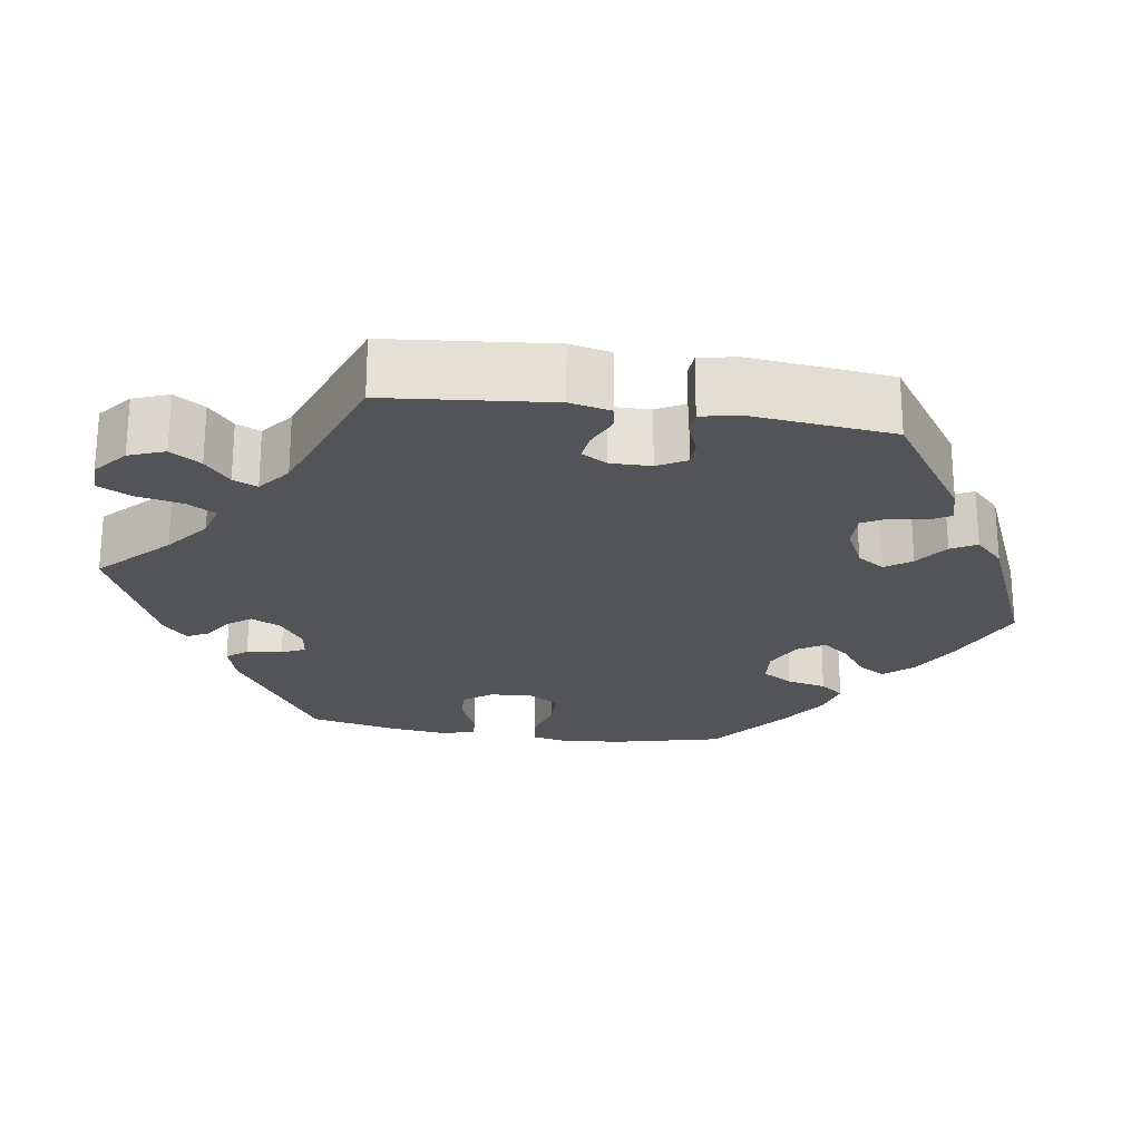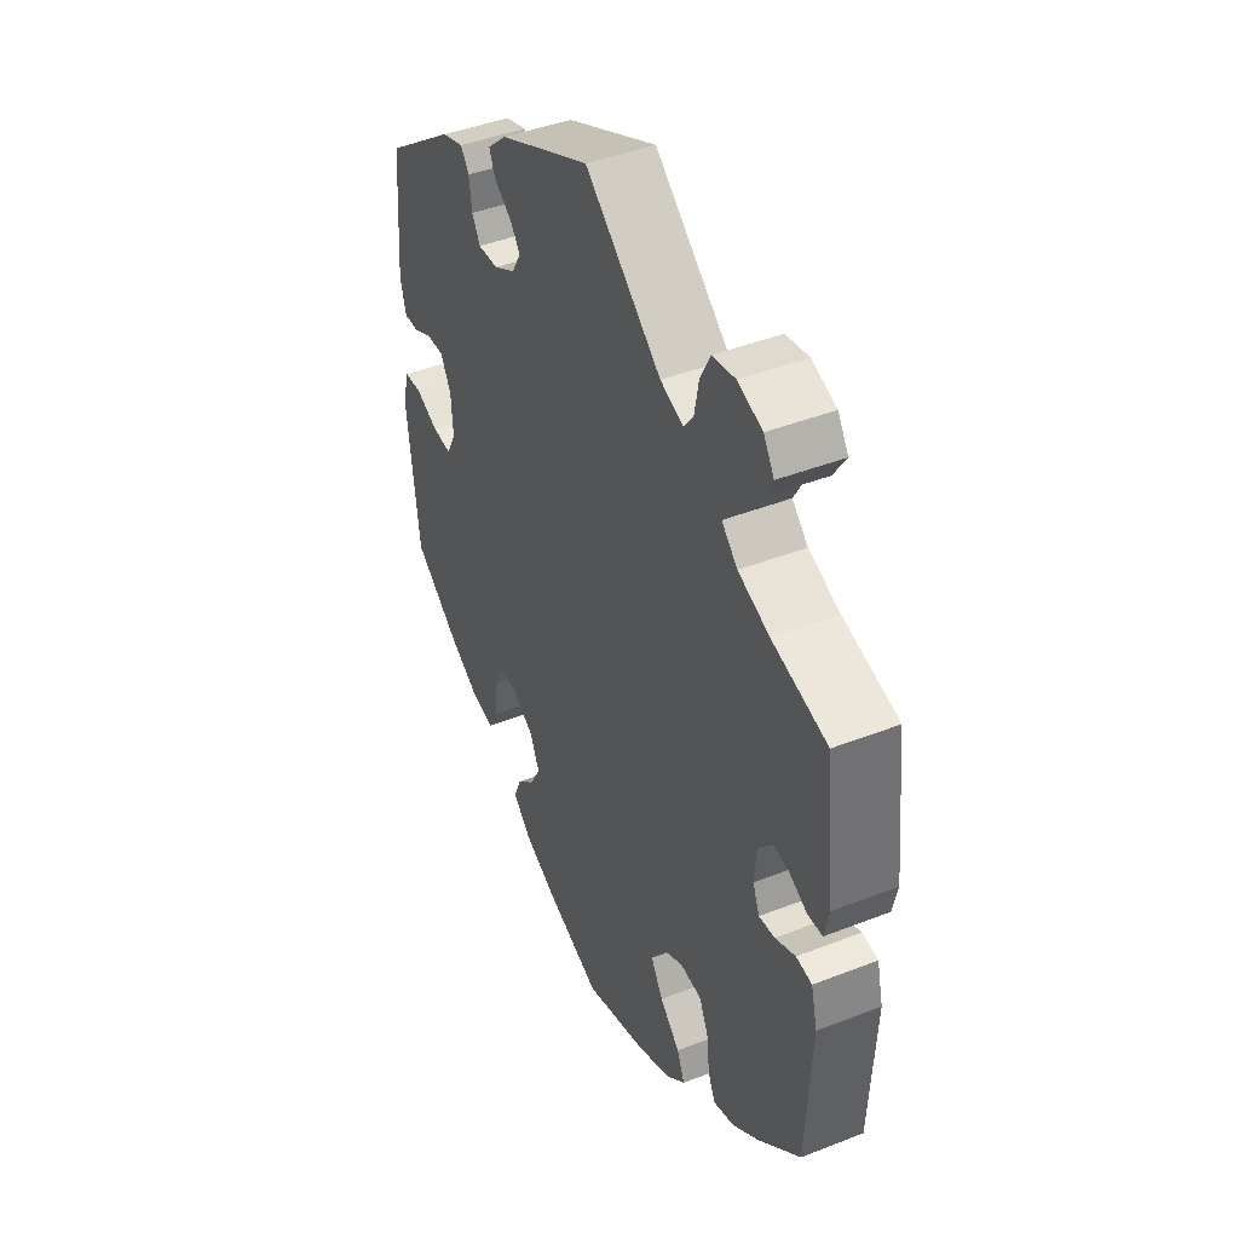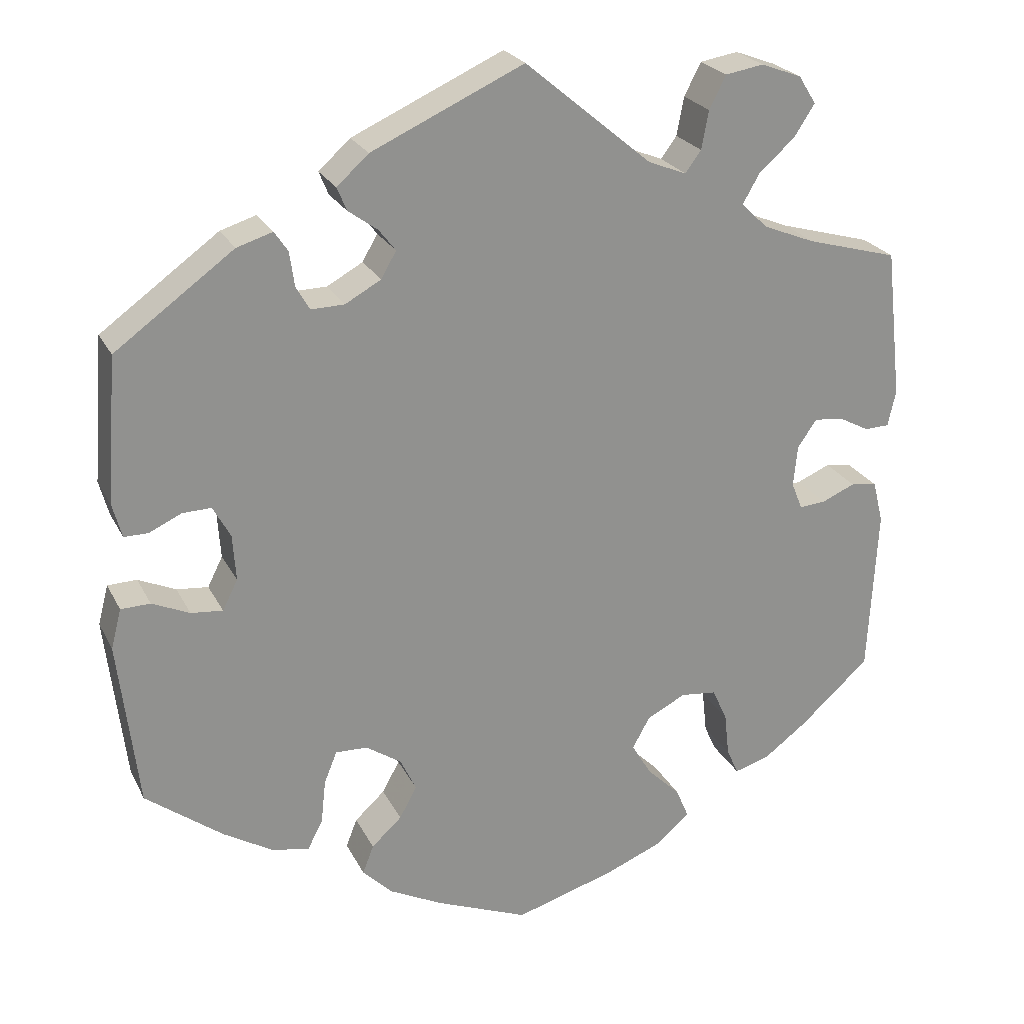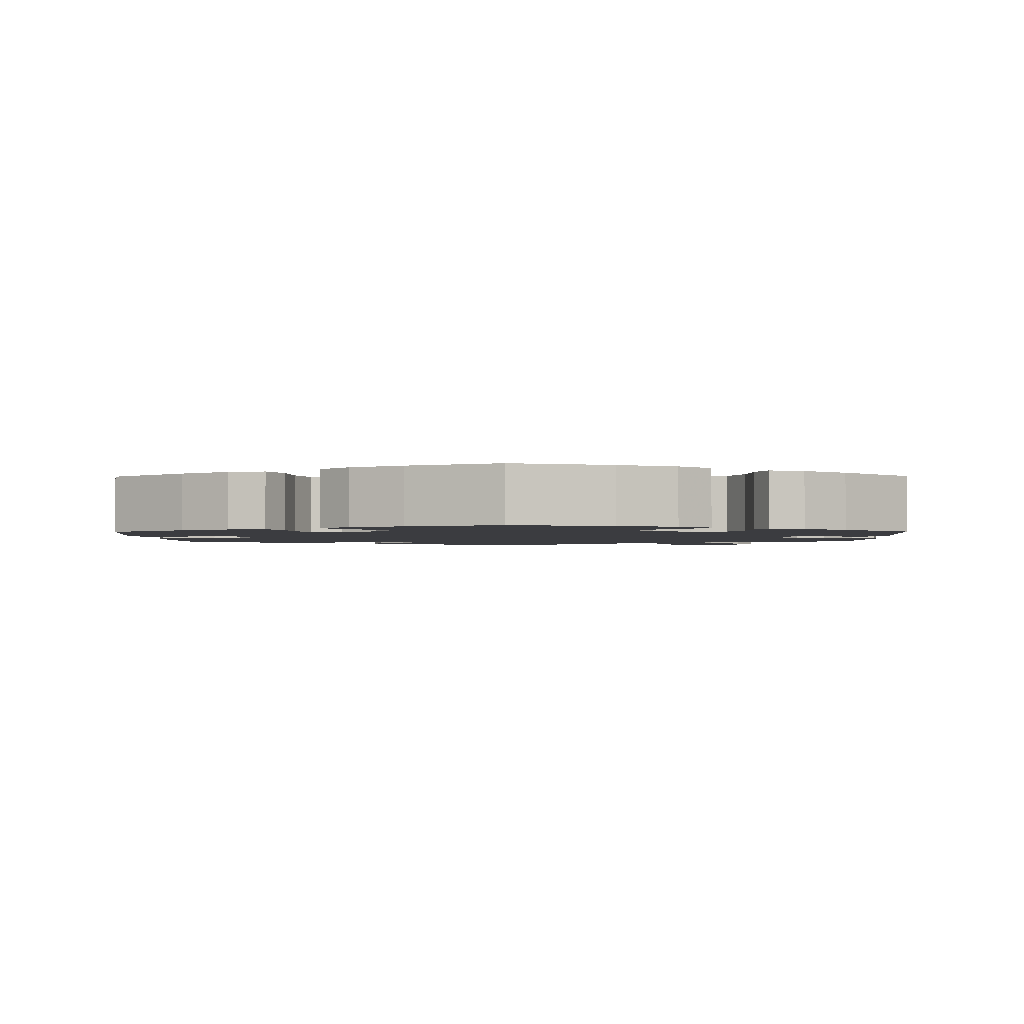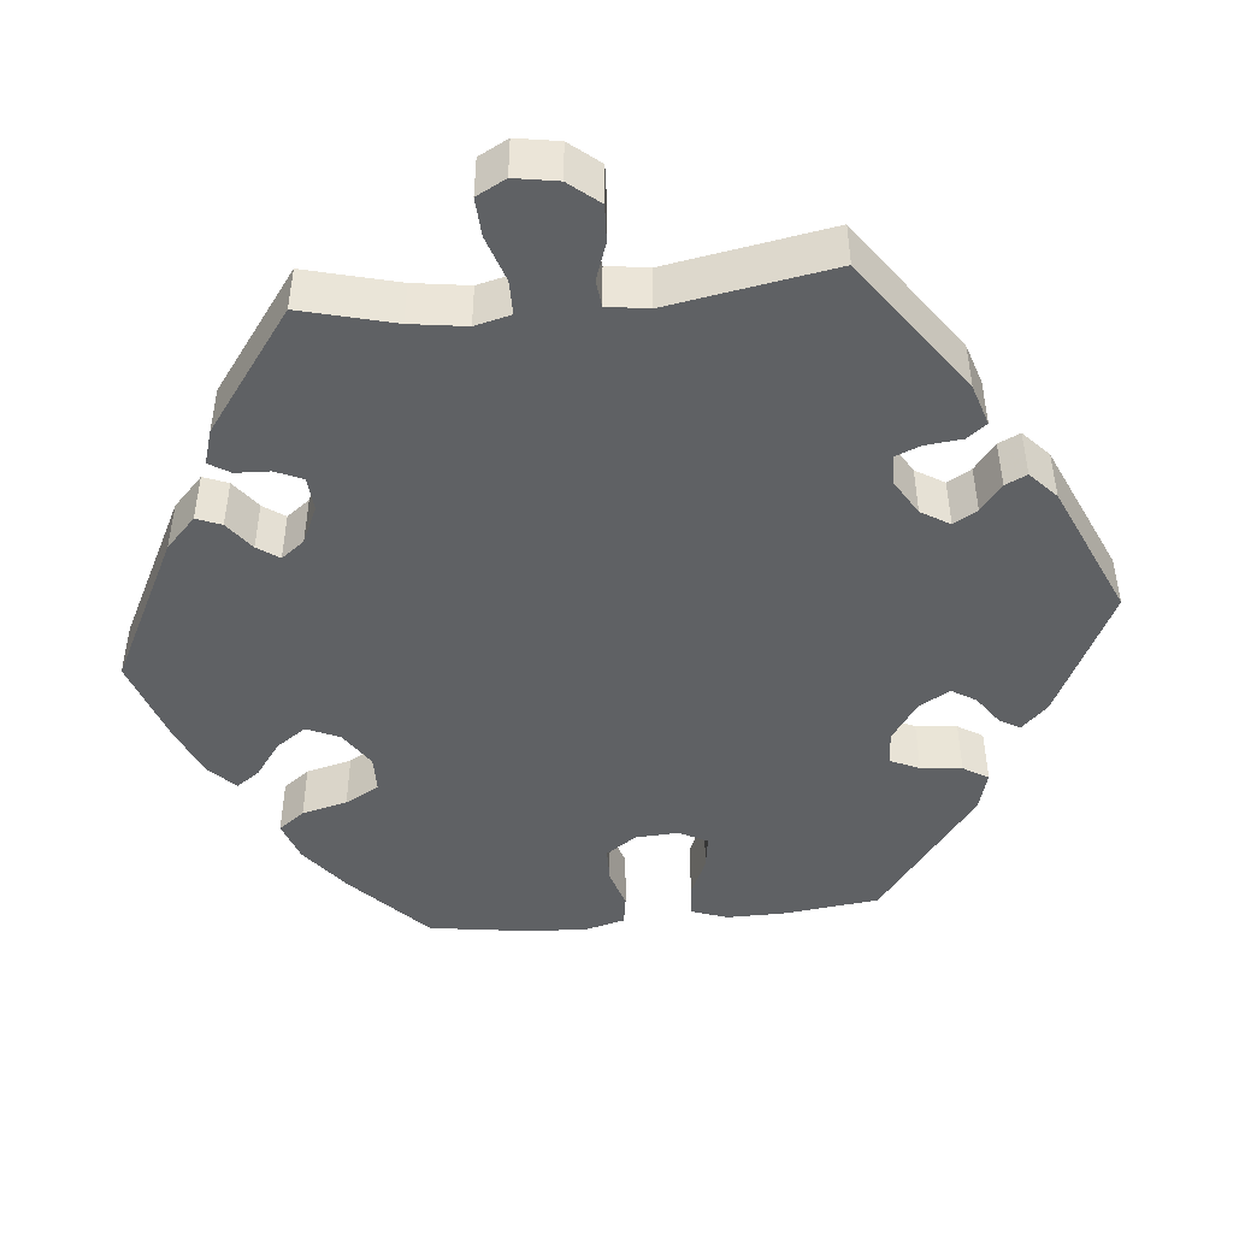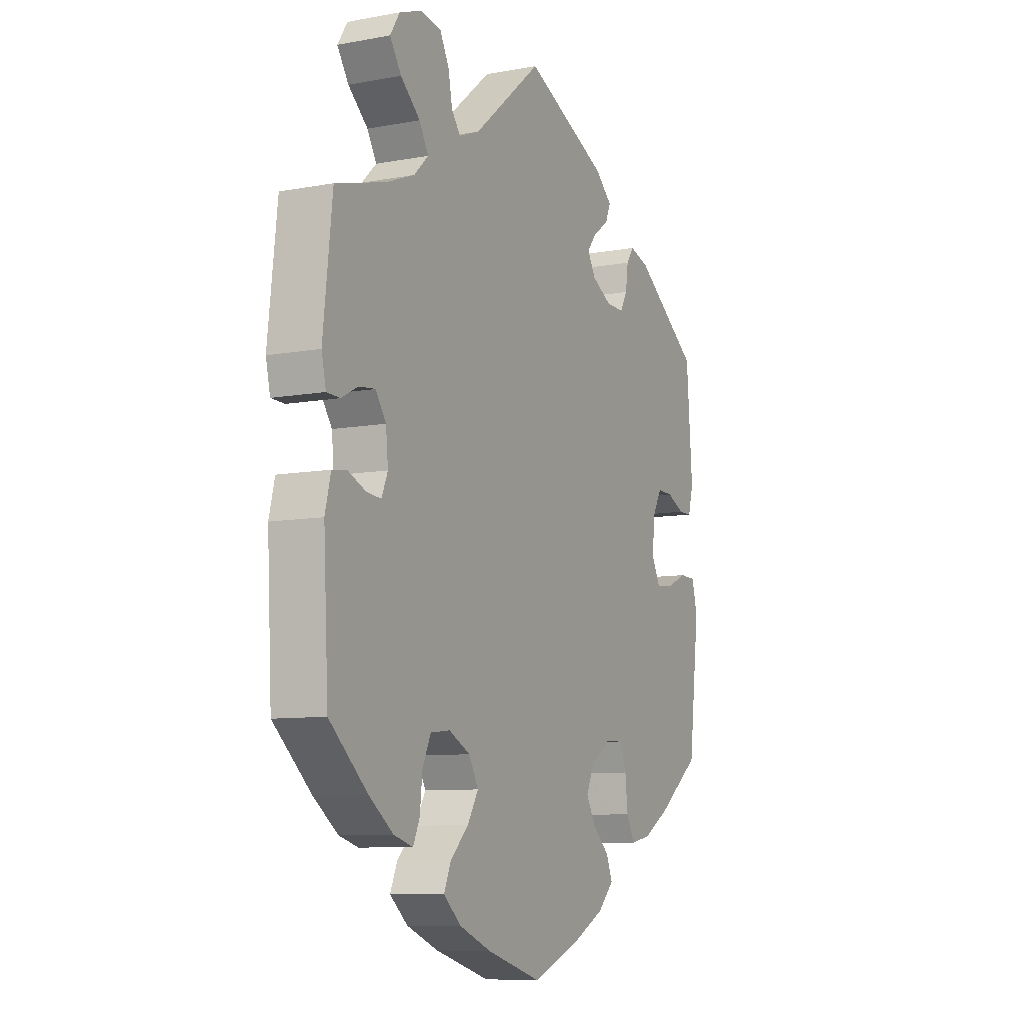
<metadata>
{"format":"obj","ext":"obj","renderer":"f3d","projection":"perspective","resolution":1024,"background":"white","views":[{"elev":-23.3,"azim":21.4,"up":"+Y"},{"elev":43.1,"azim":-114.9,"up":"+Z"},{"elev":23.9,"azim":158.7,"up":"+Z"},{"elev":-2.0,"azim":-179.1,"up":"+Y"},{"elev":-46.0,"azim":-24.5,"up":"+Y"},{"elev":-8.8,"azim":-63.4,"up":"+Z"}]}
</metadata>
<code>
v 0.514 0.07 0.107
v 0.502 0.07 0.063
v 0.472 0.07 0.063
v 0.431 0.07 0.082
v 0.395 0.07 0.083
v 0.373 0.07 0.043
v 0.369 0.07 -0.015
v 0.388 0.07 -0.053
v 0.428 0.07 -0.049
v 0.475 0.07 -0.028
v 0.512 0.07 -0.029
v 0.525 0.07 -0.079
v 0.5 0.07 -0.289
v 0.403 0.07 -0.362
v 0.341 0.07 -0.399
v 0.294 0.07 -0.408
v 0.275 0.07 -0.371
v 0.269 0.07 -0.316
v 0.253 0.07 -0.276
v 0.213 0.07 -0.277
v 0.168 0.07 -0.307
v 0.148 0.07 -0.349
v 0.17 0.07 -0.389
v 0.208 0.07 -0.424
v 0.222 0.07 -0.46
v 0.185 0.07 -0.497
v 0.118 0.07 -0.531
v 0.001 0.07 -0.578
v -0.126 0.07 -0.54
v -0.199 0.07 -0.51
v -0.24 0.07 -0.474
v -0.224 0.07 -0.436
v -0.182 0.07 -0.395
v -0.157 0.07 -0.353
v -0.179 0.07 -0.313
v -0.228 0.07 -0.288
v -0.273 0.07 -0.293
v -0.292 0.07 -0.334
v -0.298 0.07 -0.389
v -0.313 0.07 -0.422
v -0.357 0.07 -0.409
v -0.412 0.07 -0.368
v -0.5 0.07 -0.289
v -0.511 0.07 -0.079
v -0.498 0.07 -0.026
v -0.465 0.07 -0.021
v -0.423 0.07 -0.039
v -0.39 0.07 -0.042
v -0.376 0.07 -0.008
v -0.381 0.07 0.044
v -0.405 0.07 0.079
v -0.442 0.07 0.075
v -0.48 0.07 0.055
v -0.511 0.07 0.056
v -0.521 0.07 0.101
v -0.5 0.07 0.289
v -0.385 0.07 0.321
v -0.32 0.07 0.347
v -0.287 0.07 0.379
v -0.308 0.07 0.416
v -0.353 0.07 0.456
v -0.379 0.07 0.496
v -0.357 0.07 0.531
v -0.306 0.07 0.55
v -0.258 0.07 0.542
v -0.237 0.07 0.501
v -0.228 0.07 0.453
v -0.208 0.07 0.426
v -0.16 0.07 0.445
v -0.001 0.07 0.578
v 0.19 0.07 0.491
v 0.23 0.07 0.455
v 0.218 0.07 0.426
v 0.181 0.07 0.399
v 0.16 0.07 0.372
v 0.179 0.07 0.339
v 0.224 0.07 0.314
v 0.266 0.07 0.313
v 0.283 0.07 0.343
v 0.289 0.07 0.386
v 0.306 0.07 0.411
v 0.351 0.07 0.397
v 0.5 0.07 0.289
v 0.514 0 0.107
v 0.502 0 0.063
v 0.472 0 0.063
v 0.431 0 0.082
v 0.395 0 0.083
v 0.373 0 0.043
v 0.369 0 -0.015
v 0.388 0 -0.053
v 0.428 0 -0.049
v 0.475 0 -0.028
v 0.512 0 -0.029
v 0.525 0 -0.079
v 0.5 0 -0.289
v 0.403 0 -0.362
v 0.341 0 -0.399
v 0.294 0 -0.408
v 0.275 0 -0.371
v 0.269 0 -0.316
v 0.253 0 -0.276
v 0.213 0 -0.277
v 0.168 0 -0.307
v 0.148 0 -0.349
v 0.17 0 -0.389
v 0.208 0 -0.424
v 0.222 0 -0.46
v 0.185 0 -0.497
v 0.118 0 -0.531
v 0.001 0 -0.578
v -0.126 0 -0.54
v -0.199 0 -0.51
v -0.24 0 -0.474
v -0.224 0 -0.436
v -0.182 0 -0.395
v -0.157 0 -0.353
v -0.179 0 -0.313
v -0.228 0 -0.288
v -0.273 0 -0.293
v -0.292 0 -0.334
v -0.298 0 -0.389
v -0.313 0 -0.422
v -0.357 0 -0.409
v -0.412 0 -0.368
v -0.5 0 -0.289
v -0.511 0 -0.079
v -0.498 0 -0.026
v -0.465 0 -0.021
v -0.423 0 -0.039
v -0.39 0 -0.042
v -0.376 0 -0.008
v -0.381 0 0.044
v -0.405 0 0.079
v -0.442 0 0.075
v -0.48 0 0.055
v -0.511 0 0.056
v -0.521 0 0.101
v -0.5 0 0.289
v -0.385 0 0.321
v -0.32 0 0.347
v -0.287 0 0.379
v -0.308 0 0.416
v -0.353 0 0.456
v -0.379 0 0.496
v -0.357 0 0.531
v -0.306 0 0.55
v -0.258 0 0.542
v -0.237 0 0.501
v -0.228 0 0.453
v -0.208 0 0.426
v -0.16 0 0.445
v -0.001 0 0.578
v 0.19 0 0.491
v 0.23 0 0.455
v 0.218 0 0.426
v 0.181 0 0.399
v 0.16 0 0.372
v 0.179 0 0.339
v 0.224 0 0.314
v 0.266 0 0.313
v 0.283 0 0.343
v 0.289 0 0.386
v 0.306 0 0.411
v 0.351 0 0.397
v 0.5 0 0.289
f 79 80 81 82
f 78 79 82 83
f 77 78 83 1
f 71 72 73 74
f 69 70 71 74
f 68 69 74 75
f 64 65 66 67
f 64 67 68
f 63 64 68
f 60 61 62 63
f 59 60 63 68
f 58 59 68 75
f 54 55 56 57
f 52 53 54 57
f 51 52 57 58
f 50 51 58 75
f 44 45 46 47
f 44 47 48
f 43 44 48
f 42 43 48
f 41 42 48 49
f 38 39 40 41
f 37 38 41 49
f 30 31 32 33
f 30 33 34
f 29 30 34
f 28 29 34
f 27 28 34 35
f 23 24 25 26
f 22 23 26 27
f 15 16 17 18
f 15 18 19
f 14 15 19
f 13 14 19
f 12 13 19
f 9 10 11 12
f 8 9 12 19
f 7 8 19 20
f 1 2 3 4
f 76 77 1 4
f 49 50 75 76
f 36 37 49 76
f 35 36 76
f 22 27 35 76
f 21 22 76
f 6 7 20 21
f 5 6 21 76
f 4 5 76
f 165 164 163 162
f 166 165 162 161
f 84 166 161 160
f 157 156 155 154
f 157 154 153 152
f 158 157 152 151
f 150 149 148 147
f 151 150 147
f 151 147 146
f 146 145 144 143
f 151 146 143 142
f 158 151 142 141
f 140 139 138 137
f 140 137 136 135
f 141 140 135 134
f 158 141 134 133
f 130 129 128 127
f 131 130 127
f 131 127 126
f 131 126 125
f 132 131 125 124
f 124 123 122 121
f 132 124 121 120
f 116 115 114 113
f 117 116 113
f 117 113 112
f 117 112 111
f 118 117 111 110
f 109 108 107 106
f 110 109 106 105
f 101 100 99 98
f 102 101 98
f 102 98 97
f 102 97 96
f 102 96 95
f 95 94 93 92
f 102 95 92 91
f 103 102 91 90
f 87 86 85 84
f 87 84 160 159
f 159 158 133 132
f 159 132 120 119
f 159 119 118
f 159 118 110 105
f 159 105 104
f 104 103 90 89
f 159 104 89 88
f 159 88 87
f 1 84 85 2
f 2 85 86 3
f 3 86 87 4
f 4 87 88 5
f 5 88 89 6
f 6 89 90 7
f 7 90 91 8
f 8 91 92 9
f 9 92 93 10
f 10 93 94 11
f 11 94 95 12
f 12 95 96 13
f 13 96 97 14
f 14 97 98 15
f 15 98 99 16
f 16 99 100 17
f 17 100 101 18
f 18 101 102 19
f 19 102 103 20
f 20 103 104 21
f 21 104 105 22
f 22 105 106 23
f 23 106 107 24
f 24 107 108 25
f 25 108 109 26
f 26 109 110 27
f 27 110 111 28
f 28 111 112 29
f 29 112 113 30
f 30 113 114 31
f 31 114 115 32
f 32 115 116 33
f 33 116 117 34
f 34 117 118 35
f 35 118 119 36
f 36 119 120 37
f 37 120 121 38
f 38 121 122 39
f 39 122 123 40
f 40 123 124 41
f 41 124 125 42
f 42 125 126 43
f 43 126 127 44
f 44 127 128 45
f 45 128 129 46
f 46 129 130 47
f 47 130 131 48
f 48 131 132 49
f 49 132 133 50
f 50 133 134 51
f 51 134 135 52
f 52 135 136 53
f 53 136 137 54
f 54 137 138 55
f 55 138 139 56
f 56 139 140 57
f 57 140 141 58
f 58 141 142 59
f 59 142 143 60
f 60 143 144 61
f 61 144 145 62
f 62 145 146 63
f 63 146 147 64
f 64 147 148 65
f 65 148 149 66
f 66 149 150 67
f 67 150 151 68
f 68 151 152 69
f 69 152 153 70
f 70 153 154 71
f 71 154 155 72
f 72 155 156 73
f 73 156 157 74
f 74 157 158 75
f 75 158 159 76
f 76 159 160 77
f 77 160 161 78
f 78 161 162 79
f 79 162 163 80
f 80 163 164 81
f 81 164 165 82
f 82 165 166 83
f 83 166 84 1

</code>
